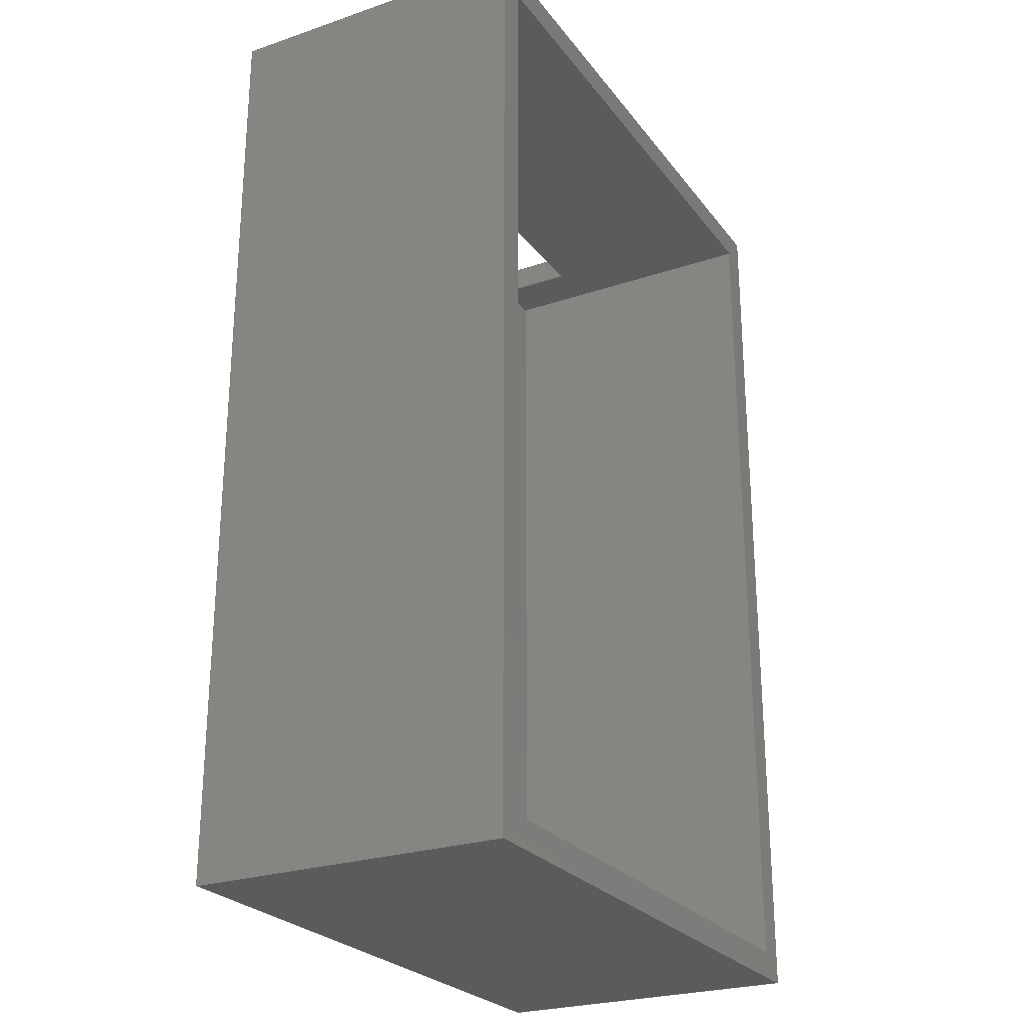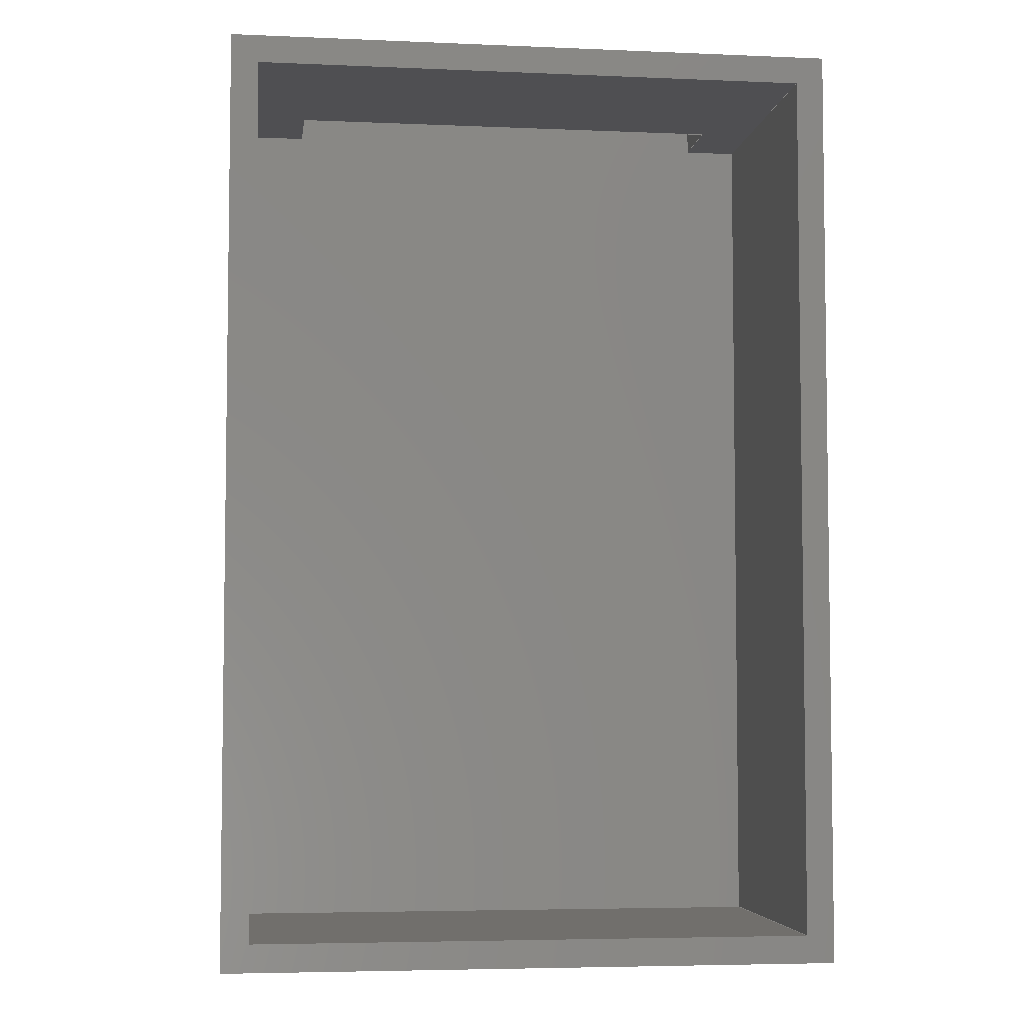
<metadata>
{"format":"step","ext":"step","renderer":"f3d","projection":"perspective","resolution":1024,"background":"white","views":[{"elev":-25.5,"azim":-61.6,"up":"+Y"},{"elev":-5.0,"azim":-7.6,"up":"+Y"}]}
</metadata>
<code>
ISO-10303-21;
DATA;
#1=MECHANICAL_DESIGN_GEOMETRIC_PRESENTATION_REPRESENTATION('',(#4),#442);
#2=SHAPE_REPRESENTATION_RELATIONSHIP('SRR','None',#449,#3);
#3=ADVANCED_BREP_SHAPE_REPRESENTATION('',(#5),#441);
#4=STYLED_ITEM('',(#458),#5);
#5=MANIFOLD_SOLID_BREP('Body1',#270);
#6=FACE_BOUND('',#31,.T.);
#7=FACE_BOUND('',#37,.T.);
#8=FACE_OUTER_BOUND('',#22,.T.);
#9=FACE_OUTER_BOUND('',#23,.T.);
#10=FACE_OUTER_BOUND('',#24,.T.);
#11=FACE_OUTER_BOUND('',#25,.T.);
#12=FACE_OUTER_BOUND('',#26,.T.);
#13=FACE_OUTER_BOUND('',#27,.T.);
#14=FACE_OUTER_BOUND('',#28,.T.);
#15=FACE_OUTER_BOUND('',#29,.T.);
#16=FACE_OUTER_BOUND('',#30,.T.);
#17=FACE_OUTER_BOUND('',#32,.T.);
#18=FACE_OUTER_BOUND('',#33,.T.);
#19=FACE_OUTER_BOUND('',#34,.T.);
#20=FACE_OUTER_BOUND('',#35,.T.);
#21=FACE_OUTER_BOUND('',#36,.T.);
#22=EDGE_LOOP('',(#170,#171,#172,#173));
#23=EDGE_LOOP('',(#174,#175,#176,#177));
#24=EDGE_LOOP('',(#178,#179,#180,#181));
#25=EDGE_LOOP('',(#182,#183,#184,#185,#186,#187,#188,#189));
#26=EDGE_LOOP('',(#190,#191,#192,#193));
#27=EDGE_LOOP('',(#194,#195,#196,#197));
#28=EDGE_LOOP('',(#198,#199,#200,#201));
#29=EDGE_LOOP('',(#202,#203,#204,#205));
#30=EDGE_LOOP('',(#206,#207,#208,#209));
#31=EDGE_LOOP('',(#210,#211,#212,#213));
#32=EDGE_LOOP('',(#214,#215,#216,#217));
#33=EDGE_LOOP('',(#218,#219,#220,#221,#222,#223,#224,#225));
#34=EDGE_LOOP('',(#226,#227,#228,#229));
#35=EDGE_LOOP('',(#230,#231,#232,#233));
#36=EDGE_LOOP('',(#234,#235,#236,#237));
#37=EDGE_LOOP('',(#238,#239,#240,#241));
#38=LINE('',#368,#74);
#39=LINE('',#370,#75);
#40=LINE('',#372,#76);
#41=LINE('',#373,#77);
#42=LINE('',#377,#78);
#43=LINE('',#379,#79);
#44=LINE('',#381,#80);
#45=LINE('',#382,#81);
#46=LINE('',#384,#82);
#47=LINE('',#385,#83);
#48=LINE('',#388,#84);
#49=LINE('',#390,#85);
#50=LINE('',#392,#86);
#51=LINE('',#394,#87);
#52=LINE('',#395,#88);
#53=LINE('',#399,#89);
#54=LINE('',#401,#90);
#55=LINE('',#403,#91);
#56=LINE('',#404,#92);
#57=LINE('',#407,#93);
#58=LINE('',#409,#94);
#59=LINE('',#410,#95);
#60=LINE('',#413,#96);
#61=LINE('',#414,#97);
#62=LINE('',#417,#98);
#63=LINE('',#418,#99);
#64=LINE('',#420,#100);
#65=LINE('',#421,#101);
#66=LINE('',#424,#102);
#67=LINE('',#426,#103);
#68=LINE('',#427,#104);
#69=LINE('',#430,#105);
#70=LINE('',#431,#106);
#71=LINE('',#434,#107);
#72=LINE('',#435,#108);
#73=LINE('',#437,#109);
#74=VECTOR('',#302,10);
#75=VECTOR('',#303,10);
#76=VECTOR('',#304,10);
#77=VECTOR('',#305,10);
#78=VECTOR('',#308,10);
#79=VECTOR('',#309,10);
#80=VECTOR('',#310,10);
#81=VECTOR('',#311,10);
#82=VECTOR('',#314,10);
#83=VECTOR('',#315,10);
#84=VECTOR('',#318,10);
#85=VECTOR('',#319,10);
#86=VECTOR('',#320,10);
#87=VECTOR('',#321,10);
#88=VECTOR('',#322,10);
#89=VECTOR('',#325,10);
#90=VECTOR('',#326,10);
#91=VECTOR('',#327,10);
#92=VECTOR('',#328,10);
#93=VECTOR('',#331,10);
#94=VECTOR('',#332,10);
#95=VECTOR('',#333,10);
#96=VECTOR('',#336,10);
#97=VECTOR('',#337,10);
#98=VECTOR('',#340,10);
#99=VECTOR('',#341,10);
#100=VECTOR('',#344,10);
#101=VECTOR('',#345,10);
#102=VECTOR('',#348,10);
#103=VECTOR('',#349,10);
#104=VECTOR('',#350,10);
#105=VECTOR('',#353,10);
#106=VECTOR('',#354,10);
#107=VECTOR('',#357,10);
#108=VECTOR('',#358,10);
#109=VECTOR('',#361,10);
#110=VERTEX_POINT('',#366);
#111=VERTEX_POINT('',#367);
#112=VERTEX_POINT('',#369);
#113=VERTEX_POINT('',#371);
#114=VERTEX_POINT('',#375);
#115=VERTEX_POINT('',#376);
#116=VERTEX_POINT('',#378);
#117=VERTEX_POINT('',#380);
#118=VERTEX_POINT('',#387);
#119=VERTEX_POINT('',#389);
#120=VERTEX_POINT('',#391);
#121=VERTEX_POINT('',#393);
#122=VERTEX_POINT('',#397);
#123=VERTEX_POINT('',#398);
#124=VERTEX_POINT('',#400);
#125=VERTEX_POINT('',#402);
#126=VERTEX_POINT('',#406);
#127=VERTEX_POINT('',#408);
#128=VERTEX_POINT('',#412);
#129=VERTEX_POINT('',#416);
#130=VERTEX_POINT('',#423);
#131=VERTEX_POINT('',#425);
#132=VERTEX_POINT('',#429);
#133=VERTEX_POINT('',#433);
#134=EDGE_CURVE('',#110,#111,#38,.T.);
#135=EDGE_CURVE('',#112,#110,#39,.T.);
#136=EDGE_CURVE('',#113,#112,#40,.T.);
#137=EDGE_CURVE('',#113,#111,#41,.T.);
#138=EDGE_CURVE('',#114,#115,#42,.T.);
#139=EDGE_CURVE('',#116,#114,#43,.T.);
#140=EDGE_CURVE('',#117,#116,#44,.T.);
#141=EDGE_CURVE('',#117,#115,#45,.T.);
#142=EDGE_CURVE('',#115,#110,#46,.T.);
#143=EDGE_CURVE('',#112,#117,#47,.T.);
#144=EDGE_CURVE('',#116,#118,#48,.T.);
#145=EDGE_CURVE('',#119,#118,#49,.F.);
#146=EDGE_CURVE('',#120,#119,#50,.T.);
#147=EDGE_CURVE('',#120,#121,#51,.T.);
#148=EDGE_CURVE('',#121,#113,#52,.T.);
#149=EDGE_CURVE('',#122,#123,#53,.T.);
#150=EDGE_CURVE('',#122,#124,#54,.T.);
#151=EDGE_CURVE('',#125,#124,#55,.T.);
#152=EDGE_CURVE('',#123,#125,#56,.T.);
#153=EDGE_CURVE('',#123,#126,#57,.T.);
#154=EDGE_CURVE('',#127,#125,#58,.T.);
#155=EDGE_CURVE('',#126,#127,#59,.T.);
#156=EDGE_CURVE('',#124,#128,#60,.T.);
#157=EDGE_CURVE('',#128,#127,#61,.T.);
#158=EDGE_CURVE('',#126,#129,#62,.T.);
#159=EDGE_CURVE('',#129,#128,#63,.T.);
#160=EDGE_CURVE('',#129,#122,#64,.T.);
#161=EDGE_CURVE('',#111,#114,#65,.T.);
#162=EDGE_CURVE('',#130,#120,#66,.T.);
#163=EDGE_CURVE('',#130,#131,#67,.T.);
#164=EDGE_CURVE('',#131,#121,#68,.T.);
#165=EDGE_CURVE('',#132,#131,#69,.T.);
#166=EDGE_CURVE('',#118,#132,#70,.T.);
#167=EDGE_CURVE('',#119,#133,#71,.T.);
#168=EDGE_CURVE('',#133,#132,#72,.T.);
#169=EDGE_CURVE('',#133,#130,#73,.T.);
#170=ORIENTED_EDGE('',*,*,#134,.F.);
#171=ORIENTED_EDGE('',*,*,#135,.F.);
#172=ORIENTED_EDGE('',*,*,#136,.F.);
#173=ORIENTED_EDGE('',*,*,#137,.T.);
#174=ORIENTED_EDGE('',*,*,#138,.F.);
#175=ORIENTED_EDGE('',*,*,#139,.F.);
#176=ORIENTED_EDGE('',*,*,#140,.F.);
#177=ORIENTED_EDGE('',*,*,#141,.T.);
#178=ORIENTED_EDGE('',*,*,#142,.F.);
#179=ORIENTED_EDGE('',*,*,#141,.F.);
#180=ORIENTED_EDGE('',*,*,#143,.F.);
#181=ORIENTED_EDGE('',*,*,#135,.T.);
#182=ORIENTED_EDGE('',*,*,#136,.T.);
#183=ORIENTED_EDGE('',*,*,#143,.T.);
#184=ORIENTED_EDGE('',*,*,#140,.T.);
#185=ORIENTED_EDGE('',*,*,#144,.T.);
#186=ORIENTED_EDGE('',*,*,#145,.F.);
#187=ORIENTED_EDGE('',*,*,#146,.F.);
#188=ORIENTED_EDGE('',*,*,#147,.T.);
#189=ORIENTED_EDGE('',*,*,#148,.T.);
#190=ORIENTED_EDGE('',*,*,#149,.F.);
#191=ORIENTED_EDGE('',*,*,#150,.T.);
#192=ORIENTED_EDGE('',*,*,#151,.F.);
#193=ORIENTED_EDGE('',*,*,#152,.F.);
#194=ORIENTED_EDGE('',*,*,#153,.F.);
#195=ORIENTED_EDGE('',*,*,#152,.T.);
#196=ORIENTED_EDGE('',*,*,#154,.F.);
#197=ORIENTED_EDGE('',*,*,#155,.F.);
#198=ORIENTED_EDGE('',*,*,#156,.T.);
#199=ORIENTED_EDGE('',*,*,#157,.T.);
#200=ORIENTED_EDGE('',*,*,#154,.T.);
#201=ORIENTED_EDGE('',*,*,#151,.T.);
#202=ORIENTED_EDGE('',*,*,#158,.F.);
#203=ORIENTED_EDGE('',*,*,#155,.T.);
#204=ORIENTED_EDGE('',*,*,#157,.F.);
#205=ORIENTED_EDGE('',*,*,#159,.F.);
#206=ORIENTED_EDGE('',*,*,#160,.F.);
#207=ORIENTED_EDGE('',*,*,#159,.T.);
#208=ORIENTED_EDGE('',*,*,#156,.F.);
#209=ORIENTED_EDGE('',*,*,#150,.F.);
#210=ORIENTED_EDGE('',*,*,#138,.T.);
#211=ORIENTED_EDGE('',*,*,#142,.T.);
#212=ORIENTED_EDGE('',*,*,#134,.T.);
#213=ORIENTED_EDGE('',*,*,#161,.T.);
#214=ORIENTED_EDGE('',*,*,#162,.F.);
#215=ORIENTED_EDGE('',*,*,#163,.T.);
#216=ORIENTED_EDGE('',*,*,#164,.T.);
#217=ORIENTED_EDGE('',*,*,#147,.F.);
#218=ORIENTED_EDGE('',*,*,#148,.F.);
#219=ORIENTED_EDGE('',*,*,#164,.F.);
#220=ORIENTED_EDGE('',*,*,#165,.F.);
#221=ORIENTED_EDGE('',*,*,#166,.F.);
#222=ORIENTED_EDGE('',*,*,#144,.F.);
#223=ORIENTED_EDGE('',*,*,#139,.T.);
#224=ORIENTED_EDGE('',*,*,#161,.F.);
#225=ORIENTED_EDGE('',*,*,#137,.F.);
#226=ORIENTED_EDGE('',*,*,#167,.F.);
#227=ORIENTED_EDGE('',*,*,#145,.T.);
#228=ORIENTED_EDGE('',*,*,#166,.T.);
#229=ORIENTED_EDGE('',*,*,#168,.F.);
#230=ORIENTED_EDGE('',*,*,#169,.F.);
#231=ORIENTED_EDGE('',*,*,#168,.T.);
#232=ORIENTED_EDGE('',*,*,#165,.T.);
#233=ORIENTED_EDGE('',*,*,#163,.F.);
#234=ORIENTED_EDGE('',*,*,#158,.T.);
#235=ORIENTED_EDGE('',*,*,#160,.T.);
#236=ORIENTED_EDGE('',*,*,#149,.T.);
#237=ORIENTED_EDGE('',*,*,#153,.T.);
#238=ORIENTED_EDGE('',*,*,#167,.T.);
#239=ORIENTED_EDGE('',*,*,#169,.T.);
#240=ORIENTED_EDGE('',*,*,#162,.T.);
#241=ORIENTED_EDGE('',*,*,#146,.T.);
#242=PLANE('',#284);
#243=PLANE('',#285);
#244=PLANE('',#286);
#245=PLANE('',#287);
#246=PLANE('',#288);
#247=PLANE('',#289);
#248=PLANE('',#290);
#249=PLANE('',#291);
#250=PLANE('',#292);
#251=PLANE('',#293);
#252=PLANE('',#294);
#253=PLANE('',#295);
#254=PLANE('',#296);
#255=PLANE('',#297);
#256=ADVANCED_FACE('',(#8),#242,.F.);
#257=ADVANCED_FACE('',(#9),#243,.F.);
#258=ADVANCED_FACE('',(#10),#244,.F.);
#259=ADVANCED_FACE('',(#11),#245,.T.);
#260=ADVANCED_FACE('',(#12),#246,.F.);
#261=ADVANCED_FACE('',(#13),#247,.F.);
#262=ADVANCED_FACE('',(#14),#248,.F.);
#263=ADVANCED_FACE('',(#15),#249,.F.);
#264=ADVANCED_FACE('',(#16,#6),#250,.F.);
#265=ADVANCED_FACE('',(#17),#251,.T.);
#266=ADVANCED_FACE('',(#18),#252,.T.);
#267=ADVANCED_FACE('',(#19),#253,.T.);
#268=ADVANCED_FACE('',(#20),#254,.T.);
#269=ADVANCED_FACE('',(#21,#7),#255,.T.);
#270=CLOSED_SHELL('',(#256,#257,#258,#259,#260,#261,#262,#263,#264,#265,
#266,#267,#268,#269));
#271=DERIVED_UNIT_ELEMENT(#273,1);
#272=DERIVED_UNIT_ELEMENT(#444,-3);
#273=(
MASS_UNIT()
NAMED_UNIT(*)
SI_UNIT(.KILO.,.GRAM.)
);
#274=DERIVED_UNIT((#271,#272));
#275=MEASURE_REPRESENTATION_ITEM('density measure',
POSITIVE_RATIO_MEASURE(7850),#274);
#276=PROPERTY_DEFINITION_REPRESENTATION(#281,#278);
#277=PROPERTY_DEFINITION_REPRESENTATION(#282,#279);
#278=REPRESENTATION('material name',(#280),#441);
#279=REPRESENTATION('density',(#275),#441);
#280=DESCRIPTIVE_REPRESENTATION_ITEM('Steel','Steel');
#281=PROPERTY_DEFINITION('material property','material name',#451);
#282=PROPERTY_DEFINITION('material property','density of part',#451);
#283=AXIS2_PLACEMENT_3D('',#364,#298,#299);
#284=AXIS2_PLACEMENT_3D('',#365,#300,#301);
#285=AXIS2_PLACEMENT_3D('',#374,#306,#307);
#286=AXIS2_PLACEMENT_3D('',#383,#312,#313);
#287=AXIS2_PLACEMENT_3D('',#386,#316,#317);
#288=AXIS2_PLACEMENT_3D('',#396,#323,#324);
#289=AXIS2_PLACEMENT_3D('',#405,#329,#330);
#290=AXIS2_PLACEMENT_3D('',#411,#334,#335);
#291=AXIS2_PLACEMENT_3D('',#415,#338,#339);
#292=AXIS2_PLACEMENT_3D('',#419,#342,#343);
#293=AXIS2_PLACEMENT_3D('',#422,#346,#347);
#294=AXIS2_PLACEMENT_3D('',#428,#351,#352);
#295=AXIS2_PLACEMENT_3D('',#432,#355,#356);
#296=AXIS2_PLACEMENT_3D('',#436,#359,#360);
#297=AXIS2_PLACEMENT_3D('',#438,#362,#363);
#298=DIRECTION('axis',(0,0,1));
#299=DIRECTION('refdir',(1,0,0));
#300=DIRECTION('center_axis',(-1,0,0));
#301=DIRECTION('ref_axis',(0,0,1));
#302=DIRECTION('',(0,0,-1));
#303=DIRECTION('',(0,1,0));
#304=DIRECTION('',(0,0,1));
#305=DIRECTION('',(0,1,0));
#306=DIRECTION('center_axis',(1,0,0));
#307=DIRECTION('ref_axis',(0,0,-1));
#308=DIRECTION('',(0,0,1));
#309=DIRECTION('',(0,1,0));
#310=DIRECTION('',(0,0,-1));
#311=DIRECTION('',(0,1,0));
#312=DIRECTION('center_axis',(0,0,1));
#313=DIRECTION('ref_axis',(1,0,0));
#314=DIRECTION('',(-1,0,0));
#315=DIRECTION('',(1,0,0));
#316=DIRECTION('center_axis',(0,-1,0));
#317=DIRECTION('ref_axis',(0,0,1));
#318=DIRECTION('',(1,0,0));
#319=DIRECTION('',(0,0,1));
#320=DIRECTION('',(1,0,0));
#321=DIRECTION('',(0,0,-1));
#322=DIRECTION('',(1,0,0));
#323=DIRECTION('center_axis',(1,0,0));
#324=DIRECTION('ref_axis',(0,0,-1));
#325=DIRECTION('',(0,-1,0));
#326=DIRECTION('',(0,0,-1));
#327=DIRECTION('',(0,1,0));
#328=DIRECTION('',(0,0,-1));
#329=DIRECTION('center_axis',(0,1,0));
#330=DIRECTION('ref_axis',(0,0,-1));
#331=DIRECTION('',(1,0,0));
#332=DIRECTION('',(-1,0,0));
#333=DIRECTION('',(0,0,-1));
#334=DIRECTION('center_axis',(0,0,1));
#335=DIRECTION('ref_axis',(0,1,0));
#336=DIRECTION('',(1,0,0));
#337=DIRECTION('',(0,-1,0));
#338=DIRECTION('center_axis',(-1,0,0));
#339=DIRECTION('ref_axis',(0,0,1));
#340=DIRECTION('',(0,1,0));
#341=DIRECTION('',(0,0,-1));
#342=DIRECTION('center_axis',(0,-1,0));
#343=DIRECTION('ref_axis',(0,0,1));
#344=DIRECTION('',(-1,0,0));
#345=DIRECTION('',(1,0,0));
#346=DIRECTION('center_axis',(1,0,0));
#347=DIRECTION('ref_axis',(0,0,-1));
#348=DIRECTION('',(0,1,0));
#349=DIRECTION('',(0,0,-1));
#350=DIRECTION('',(0,1,0));
#351=DIRECTION('center_axis',(0,0,1));
#352=DIRECTION('ref_axis',(0,1,0));
#353=DIRECTION('',(-1,0,0));
#354=DIRECTION('',(0,-1,0));
#355=DIRECTION('center_axis',(-1,0,0));
#356=DIRECTION('ref_axis',(0,0,1));
#357=DIRECTION('',(0,-1,0));
#358=DIRECTION('',(0,0,-1));
#359=DIRECTION('center_axis',(0,1,0));
#360=DIRECTION('ref_axis',(0,0,-1));
#361=DIRECTION('',(-1,0,0));
#362=DIRECTION('center_axis',(0,0,1));
#363=DIRECTION('ref_axis',(1,0,0));
#364=CARTESIAN_POINT('',(0,0,0));
#365=CARTESIAN_POINT('Origin',(3,31,1));
#366=CARTESIAN_POINT('',(3,35,4));
#367=CARTESIAN_POINT('',(3,35,1));
#368=CARTESIAN_POINT('',(3,35,4));
#369=CARTESIAN_POINT('',(3,34,4));
#370=CARTESIAN_POINT('',(3,31,4));
#371=CARTESIAN_POINT('',(3,34,1));
#372=CARTESIAN_POINT('',(3,34,4));
#373=CARTESIAN_POINT('',(3,31,1));
#374=CARTESIAN_POINT('Origin',(20,31,4));
#375=CARTESIAN_POINT('',(20,35,1));
#376=CARTESIAN_POINT('',(20,35,4));
#377=CARTESIAN_POINT('',(20,35,5.5));
#378=CARTESIAN_POINT('',(20,34,1));
#379=CARTESIAN_POINT('',(20,31,1));
#380=CARTESIAN_POINT('',(20,34,4));
#381=CARTESIAN_POINT('',(20,34,5.5));
#382=CARTESIAN_POINT('',(20,31,4));
#383=CARTESIAN_POINT('Origin',(3,31,4));
#384=CARTESIAN_POINT('',(7.25,35,4));
#385=CARTESIAN_POINT('',(7.25,34,4));
#386=CARTESIAN_POINT('Origin',(11.5,34,7));
#387=CARTESIAN_POINT('',(22,34,1));
#388=CARTESIAN_POINT('',(11.5,34,1));
#389=CARTESIAN_POINT('',(22,34,11.84));
#390=CARTESIAN_POINT('',(22,34,7));
#391=CARTESIAN_POINT('',(1,34,11.84));
#392=CARTESIAN_POINT('',(11.5,34,11.84));
#393=CARTESIAN_POINT('',(1,34,1));
#394=CARTESIAN_POINT('',(1,34,7));
#395=CARTESIAN_POINT('',(11.5,34,1));
#396=CARTESIAN_POINT('Origin',(-4.441e-15,17.5,7));
#397=CARTESIAN_POINT('',(-4.441e-15,35,11.84));
#398=CARTESIAN_POINT('',(-4.441e-15,0,11.84));
#399=CARTESIAN_POINT('',(-4.441e-15,17.5,11.84));
#400=CARTESIAN_POINT('',(-4.441e-15,35,0));
#401=CARTESIAN_POINT('',(-4.441e-15,35,7));
#402=CARTESIAN_POINT('',(-4.441e-15,0,0));
#403=CARTESIAN_POINT('',(-4.441e-15,17.5,0));
#404=CARTESIAN_POINT('',(-4.441e-15,0,7));
#405=CARTESIAN_POINT('Origin',(11.5,0,7));
#406=CARTESIAN_POINT('',(23,0,11.84));
#407=CARTESIAN_POINT('',(11.5,0,11.84));
#408=CARTESIAN_POINT('',(23,0,0));
#409=CARTESIAN_POINT('',(11.5,0,0));
#410=CARTESIAN_POINT('',(23,0,7));
#411=CARTESIAN_POINT('Origin',(11.5,17.5,0));
#412=CARTESIAN_POINT('',(23,35,0));
#413=CARTESIAN_POINT('',(11.5,35,0));
#414=CARTESIAN_POINT('',(23,17.5,0));
#415=CARTESIAN_POINT('Origin',(23,17.5,7));
#416=CARTESIAN_POINT('',(23,35,11.84));
#417=CARTESIAN_POINT('',(23,17.5,11.84));
#418=CARTESIAN_POINT('',(23,35,7));
#419=CARTESIAN_POINT('Origin',(11.5,35,7));
#420=CARTESIAN_POINT('',(11.5,35,11.84));
#421=CARTESIAN_POINT('',(15.75,35,1));
#422=CARTESIAN_POINT('Origin',(1,17.5,7));
#423=CARTESIAN_POINT('',(1,1,11.84));
#424=CARTESIAN_POINT('',(1,17.5,11.84));
#425=CARTESIAN_POINT('',(1,1,1));
#426=CARTESIAN_POINT('',(1,1,7));
#427=CARTESIAN_POINT('',(1,17.5,1));
#428=CARTESIAN_POINT('Origin',(11.5,17.5,1));
#429=CARTESIAN_POINT('',(22,1,1));
#430=CARTESIAN_POINT('',(11.5,1,1));
#431=CARTESIAN_POINT('',(22,17.5,1));
#432=CARTESIAN_POINT('Origin',(22,17.5,7));
#433=CARTESIAN_POINT('',(22,1,11.84));
#434=CARTESIAN_POINT('',(22,17.5,11.84));
#435=CARTESIAN_POINT('',(22,1,7));
#436=CARTESIAN_POINT('Origin',(11.5,1,7));
#437=CARTESIAN_POINT('',(11.5,1,11.84));
#438=CARTESIAN_POINT('Origin',(11.5,17.5,11.84));
#439=UNCERTAINTY_MEASURE_WITH_UNIT(LENGTH_MEASURE(0.01),#443,
'DISTANCE_ACCURACY_VALUE',
'Maximum model space distance between geometric entities at asserted c
onnectivities');
#440=UNCERTAINTY_MEASURE_WITH_UNIT(LENGTH_MEASURE(0.01),#443,
'DISTANCE_ACCURACY_VALUE',
'Maximum model space distance between geometric entities at asserted c
onnectivities');
#441=(
GEOMETRIC_REPRESENTATION_CONTEXT(3)
GLOBAL_UNCERTAINTY_ASSIGNED_CONTEXT((#439))
GLOBAL_UNIT_ASSIGNED_CONTEXT((#443,#445,#446))
REPRESENTATION_CONTEXT('','3D')
);
#442=(
GEOMETRIC_REPRESENTATION_CONTEXT(3)
GLOBAL_UNCERTAINTY_ASSIGNED_CONTEXT((#440))
GLOBAL_UNIT_ASSIGNED_CONTEXT((#443,#445,#446))
REPRESENTATION_CONTEXT('','3D')
);
#443=(
LENGTH_UNIT()
NAMED_UNIT(*)
SI_UNIT(.MILLI.,.METRE.)
);
#444=(
LENGTH_UNIT()
NAMED_UNIT(*)
SI_UNIT($,.METRE.)
);
#445=(
NAMED_UNIT(*)
PLANE_ANGLE_UNIT()
SI_UNIT($,.RADIAN.)
);
#446=(
NAMED_UNIT(*)
SI_UNIT($,.STERADIAN.)
SOLID_ANGLE_UNIT()
);
#447=SHAPE_DEFINITION_REPRESENTATION(#448,#449);
#448=PRODUCT_DEFINITION_SHAPE('',$,#451);
#449=SHAPE_REPRESENTATION('',(#283),#441);
#450=PRODUCT_DEFINITION_CONTEXT('part definition',#455,'design');
#451=PRODUCT_DEFINITION('Bottom_box','Bottom_box',#452,#450);
#452=PRODUCT_DEFINITION_FORMATION('',$,#457);
#453=PRODUCT_RELATED_PRODUCT_CATEGORY('Bottom_box','Bottom_box',(#457));
#454=APPLICATION_PROTOCOL_DEFINITION('international standard',
'automotive_design',2009,#455);
#455=APPLICATION_CONTEXT(
'Core Data for Automotive Mechanical Design Process');
#456=PRODUCT_CONTEXT('part definition',#455,'mechanical');
#457=PRODUCT('Bottom_box','Bottom_box',$,(#456));
#458=PRESENTATION_STYLE_ASSIGNMENT((#459));
#459=SURFACE_STYLE_USAGE(.BOTH.,#460);
#460=SURFACE_SIDE_STYLE('',(#461));
#461=SURFACE_STYLE_FILL_AREA(#462);
#462=FILL_AREA_STYLE('Steel - Satin',(#463));
#463=FILL_AREA_STYLE_COLOUR('Steel - Satin',#464);
#464=COLOUR_RGB('Steel - Satin',0.6275,0.6275,0.6275);
ENDSEC;
END-ISO-10303-21;

</code>
